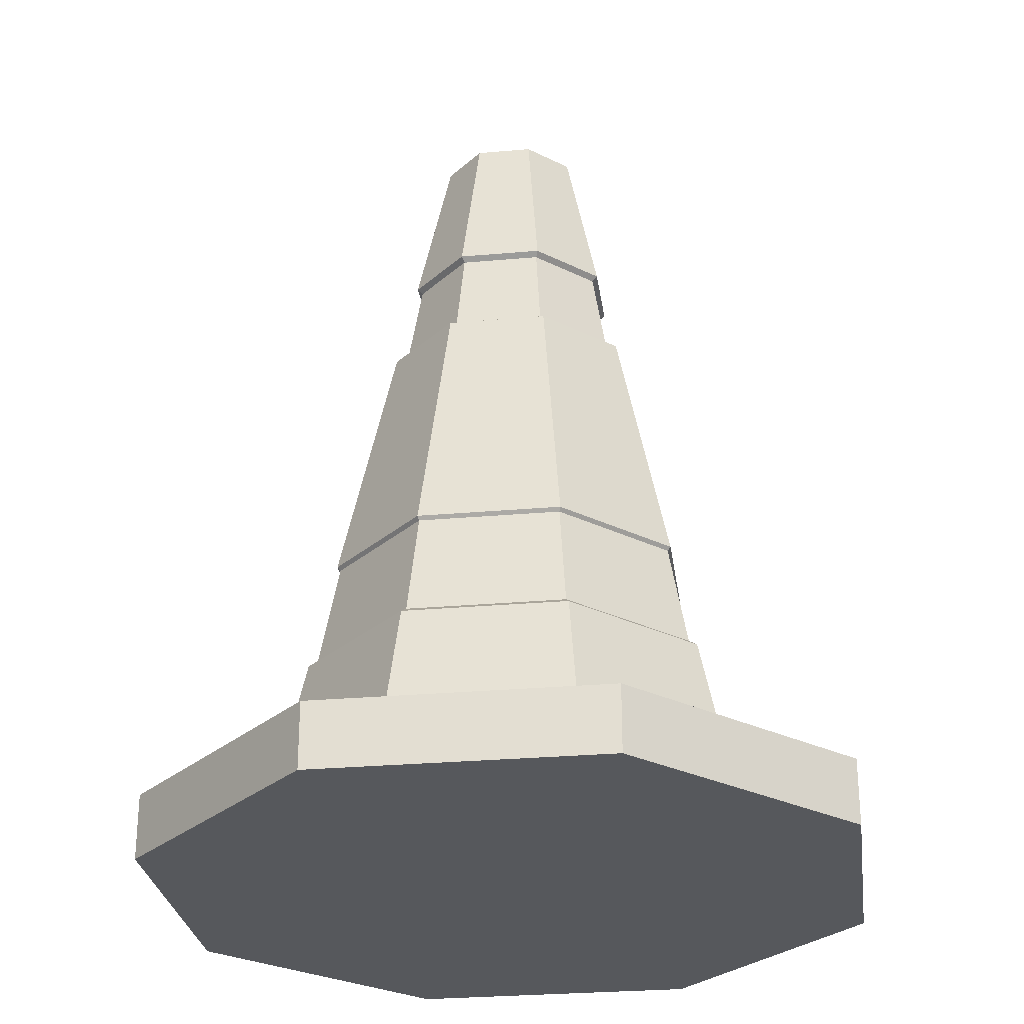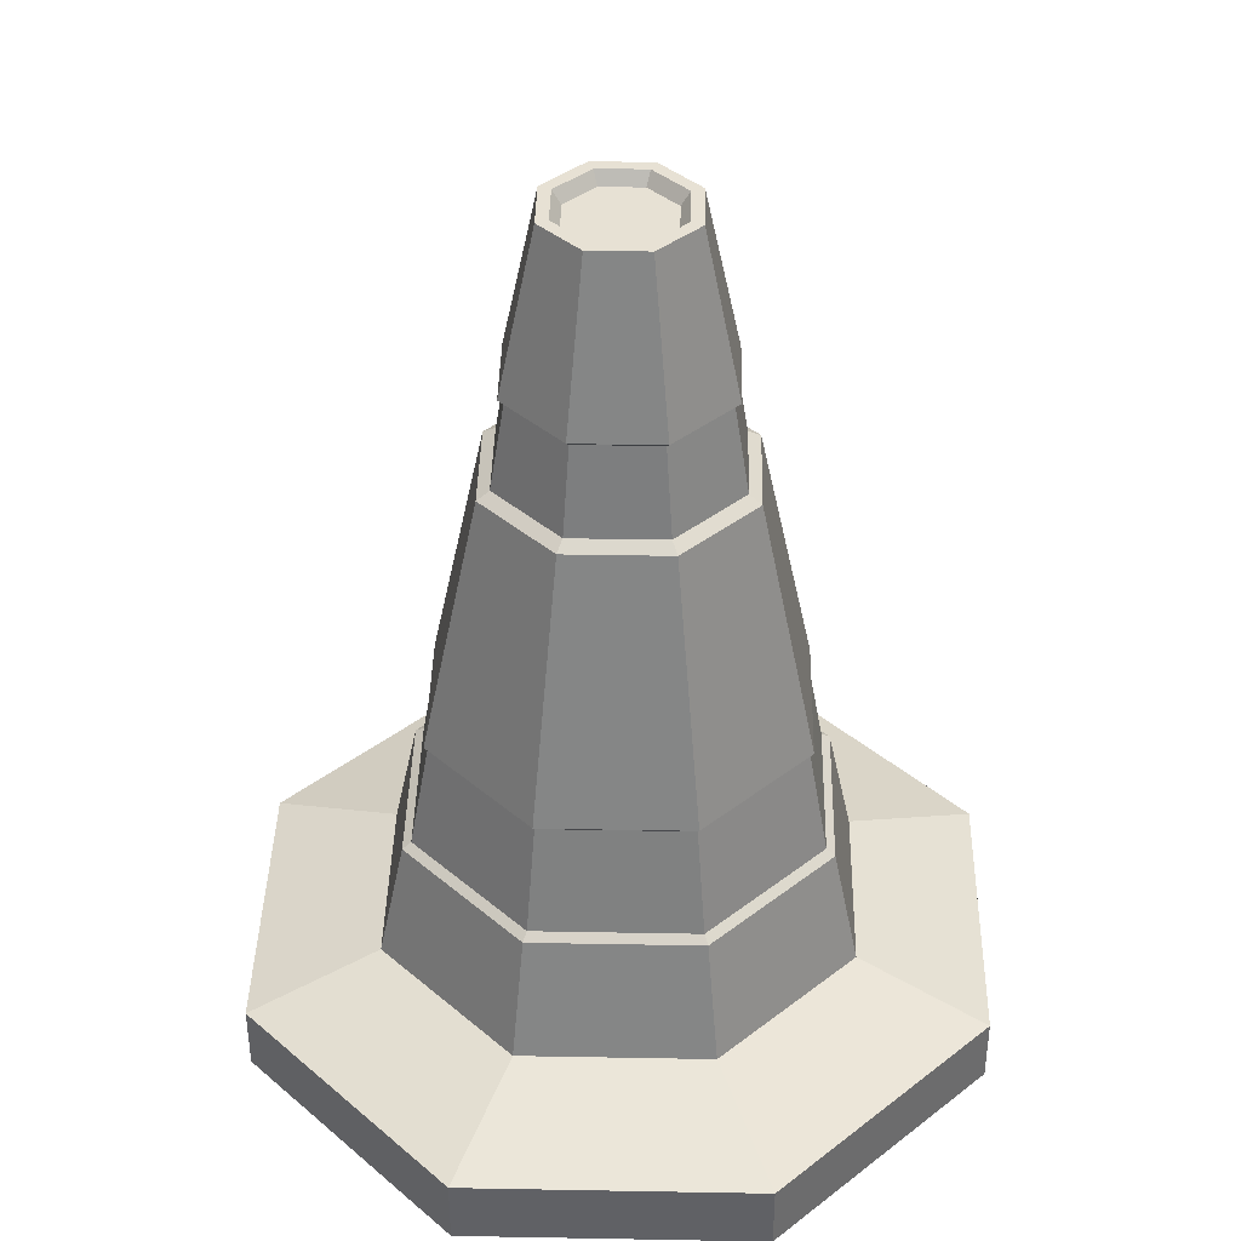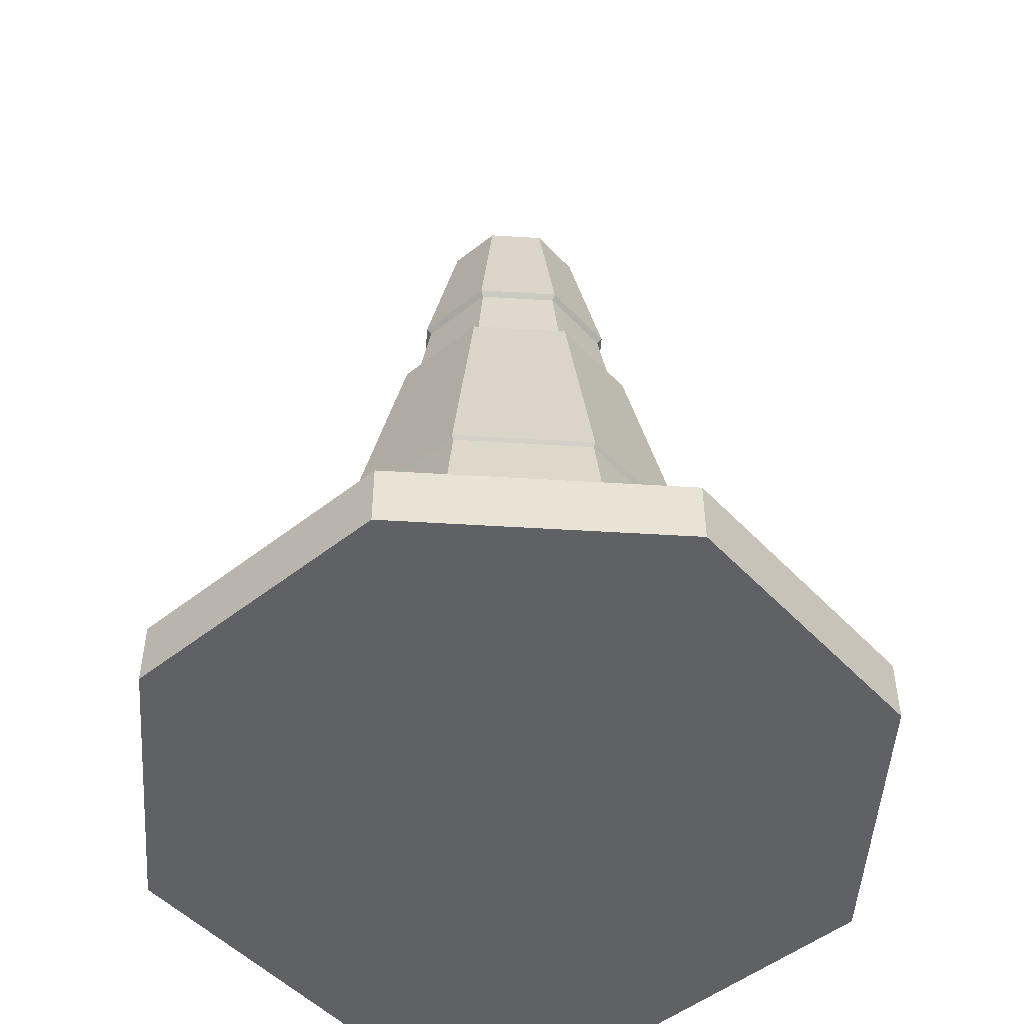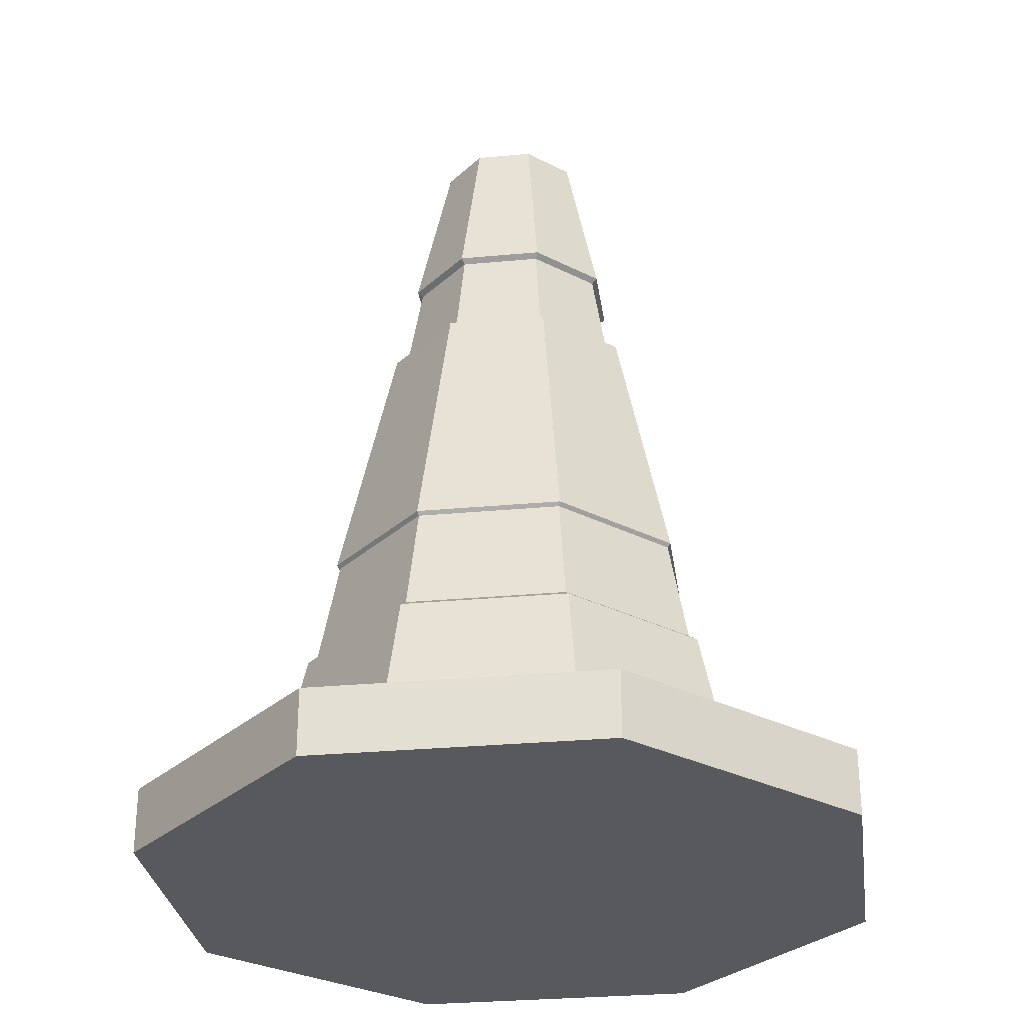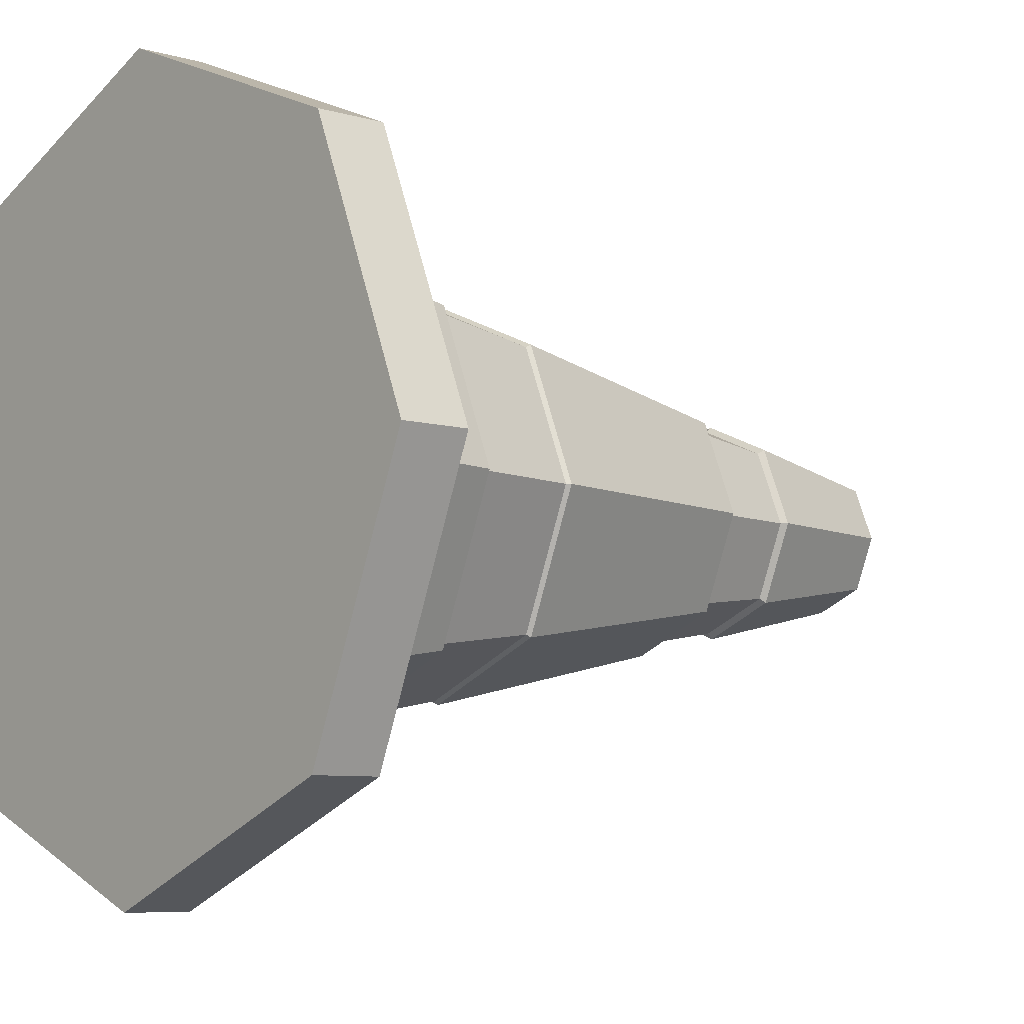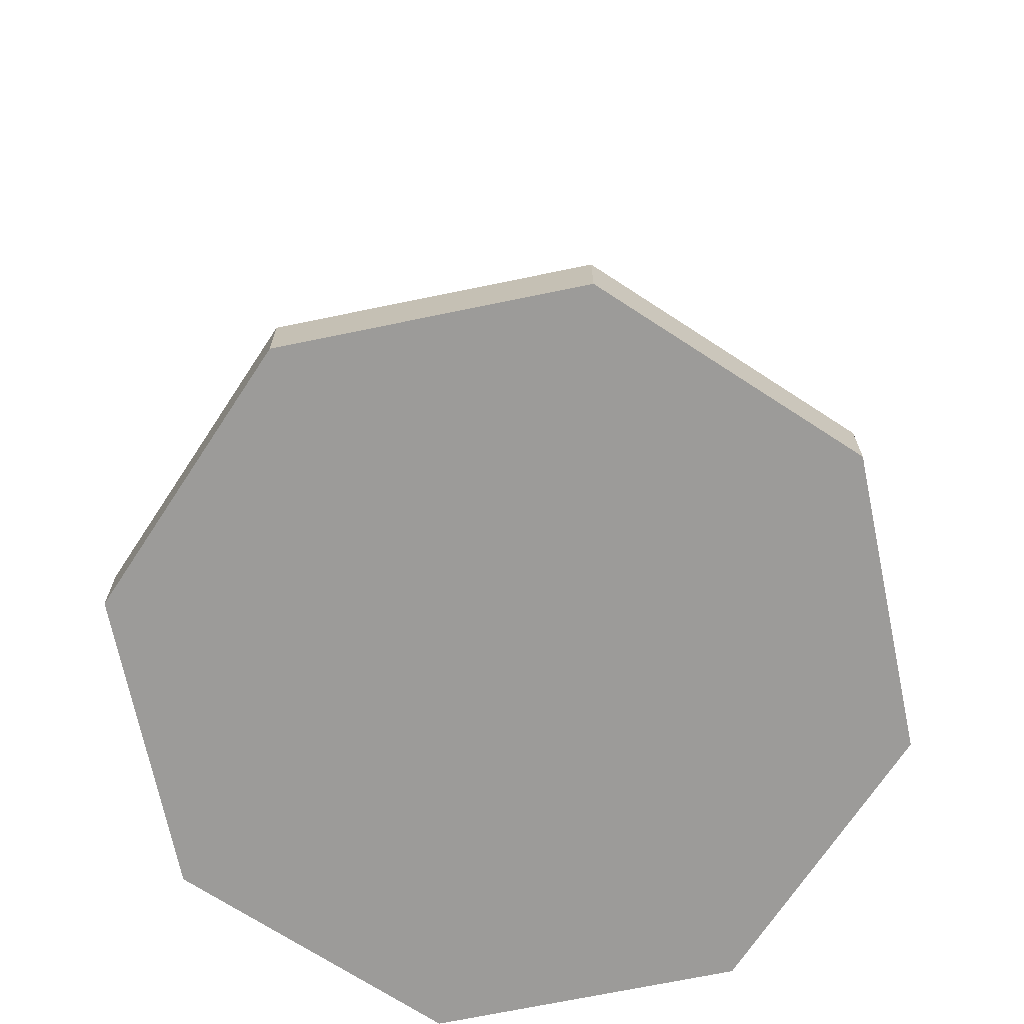
<metadata>
{"format":"obj","ext":"obj","renderer":"f3d","projection":"perspective","resolution":1024,"background":"white","views":[{"elev":-28.0,"azim":-104.8,"up":"+Y"},{"elev":39.5,"azim":113.8,"up":"+Y"},{"elev":-49.7,"azim":-71.4,"up":"+Y"},{"elev":-29.5,"azim":75.3,"up":"+Y"},{"elev":-7.1,"azim":49.6,"up":"+Z"},{"elev":-69.7,"azim":-10.8,"up":"+Y"}]}
</metadata>
<code>
v  139.4 21.74 198.1
v  134.6 21.74 209.8
v  135.3 22.21 209.8
v  139.9 22.21 198.6
v  139.4 21.74 221.5
v  139.9 22.21 221
v  151.1 21.74 226.3
v  151.1 22.21 225.6
v  162.8 21.74 221.5
v  162.3 22.21 221
v  167.6 21.74 209.8
v  166.9 22.21 209.8
v  162.8 21.74 198.1
v  162.3 22.21 198.6
v  151.1 21.74 193.2
v  151.1 22.21 193.9
v  151.1 69.94 205.8
v  148.3 69.94 206.9
v  147.1 69.94 209.8
v  148.3 69.94 212.6
v  151.1 69.94 213.8
v  153.9 69.94 212.6
v  155.1 69.94 209.8
v  153.9 69.94 206.9
v  151.1 9.704 238.7
v  151.1 12.44 228.4
v  137.9 12.44 222.9
v  130.6 9.704 230.2
v  130.6 9.704 189.3
v  137.9 12.44 196.6
v  151.1 12.44 191.2
v  151.1 9.704 180.8
v  164.3 12.44 196.6
v  171.6 9.704 189.3
v  130.6 4.607 189.3
v  151.1 4.607 180.8
v  171.6 4.607 189.3
v  180.1 4.607 209.8
v  171.6 4.607 230.2
v  151.1 4.607 238.7
v  130.6 4.607 230.2
v  122.1 4.607 209.8
v  171.6 9.704 230.2
v  164.3 12.44 222.9
v  122.1 9.704 209.8
v  180.1 9.704 209.8
v  169.7 12.44 209.8
v  132.5 12.44 209.8
v  151.1 58.36 201.3
v  145.2 58.36 203.8
v  147.1 70.88 205.8
v  151.1 70.88 204.1
v  142.7 58.36 209.8
v  145.5 70.88 209.8
v  145.2 58.36 215.7
v  147.1 70.88 213.7
v  151.1 58.36 218.2
v  151.1 70.88 215.4
v  157.1 58.36 215.7
v  155.1 70.88 213.7
v  159.5 58.36 209.8
v  156.7 70.88 209.8
v  157.1 58.36 203.8
v  155.1 70.88 205.8
v  151.1 30.44 195.5
v  161.2 30.44 199.7
v  165.4 30.44 209.8
v  161.2 30.44 219.9
v  151.1 30.44 224
v  141 30.44 219.9
v  136.8 30.44 209.8
v  141 30.44 199.7
v  151.1 30.72 195.2
v  161.4 30.72 199.5
v  165.7 30.72 209.8
v  161.4 30.72 220
v  151.1 30.72 224.3
v  140.8 30.72 220
v  136.6 30.72 209.8
v  140.8 30.72 199.5
v  151.1 50.8 199.7
v  158.2 50.8 202.6
v  161.2 50.8 209.8
v  158.2 50.8 216.9
v  151.1 50.8 219.9
v  144 50.8 216.9
v  141 50.8 209.8
v  144 50.8 202.6
v  156.7 57.99 204.1
v  151.1 57.99 201.8
v  159.1 57.99 209.8
v  156.7 57.99 215.4
v  151.1 57.99 217.7
v  145.5 57.99 215.4
v  143.1 57.99 209.8
v  145.5 57.99 204.1
v  151.1 51.39 200.7
v  144.7 51.39 203.3
v  142 51.39 209.8
v  144.7 51.39 216.2
v  151.1 51.39 218.9
v  157.5 51.39 216.2
v  160.2 51.39 209.8
v  157.5 51.39 203.3
v  147.8 70.88 206.4
v  151.1 70.88 205.1
v  146.4 70.88 209.8
v  147.8 70.88 213.1
v  151.1 70.88 214.5
v  154.4 70.88 213.1
v  155.8 70.88 209.8
v  154.4 70.88 206.4
g trafficcone_trafficcone
f 1 2 3
f 3 4 1
f 2 5 6
f 6 3 2
f 5 7 8
f 8 6 5
f 7 9 10
f 10 8 7
f 9 11 12
f 12 10 9
f 11 13 14
f 14 12 11
f 13 15 16
f 16 14 13
f 17 18 19
f 17 19 20
f 17 20 21
f 17 21 22
f 17 22 23
f 23 24 17
f 25 26 27
f 27 28 25
f 29 30 31
f 31 32 29
f 32 31 33
f 33 34 32
f 35 36 37
f 35 37 38
f 35 38 39
f 35 39 40
f 35 40 41
f 41 42 35
f 43 44 26
f 26 25 43
f 35 29 32
f 32 36 35
f 42 45 29
f 29 35 42
f 41 28 45
f 45 42 41
f 36 32 34
f 34 37 36
f 40 25 28
f 28 41 40
f 39 43 25
f 25 40 39
f 38 46 43
f 43 39 38
f 37 34 46
f 46 38 37
f 34 33 47
f 47 46 34
f 28 27 48
f 48 45 28
f 46 47 44
f 44 43 46
f 45 48 30
f 30 29 45
f 49 50 51
f 51 52 49
f 50 53 54
f 54 51 50
f 53 55 56
f 56 54 53
f 55 57 58
f 58 56 55
f 57 59 60
f 60 58 57
f 59 61 62
f 62 60 59
f 61 63 64
f 64 62 61
f 63 49 52
f 52 64 63
f 15 1 4
f 4 16 15
f 14 16 65
f 65 66 14
f 12 14 66
f 66 67 12
f 10 12 67
f 67 68 10
f 8 10 68
f 68 69 8
f 6 8 69
f 69 70 6
f 3 6 70
f 70 71 3
f 4 3 71
f 71 72 4
f 16 4 72
f 72 65 16
f 66 65 73
f 73 74 66
f 67 66 74
f 74 75 67
f 68 67 75
f 75 76 68
f 69 68 76
f 76 77 69
f 70 69 77
f 77 78 70
f 71 70 78
f 78 79 71
f 72 71 79
f 79 80 72
f 65 72 80
f 80 73 65
f 31 30 1
f 1 15 31
f 33 31 15
f 15 13 33
f 47 33 13
f 13 11 47
f 44 47 11
f 11 9 44
f 26 44 9
f 9 7 26
f 27 26 7
f 7 5 27
f 48 27 5
f 5 2 48
f 30 48 2
f 2 1 30
f 74 73 81
f 81 82 74
f 75 74 82
f 82 83 75
f 76 75 83
f 83 84 76
f 77 76 84
f 84 85 77
f 78 77 85
f 85 86 78
f 79 78 86
f 86 87 79
f 80 79 87
f 87 88 80
f 73 80 88
f 88 81 73
f 89 90 49
f 49 63 89
f 91 89 63
f 63 61 91
f 92 91 61
f 61 59 92
f 93 92 59
f 59 57 93
f 94 93 57
f 57 55 94
f 95 94 55
f 55 53 95
f 96 95 53
f 53 50 96
f 90 96 50
f 50 49 90
f 97 98 96
f 96 90 97
f 98 99 95
f 95 96 98
f 99 100 94
f 94 95 99
f 100 101 93
f 93 94 100
f 101 102 92
f 92 93 101
f 102 103 91
f 91 92 102
f 103 104 89
f 89 91 103
f 104 97 90
f 90 89 104
f 82 81 97
f 97 104 82
f 83 82 104
f 104 103 83
f 84 83 103
f 103 102 84
f 85 84 102
f 102 101 85
f 86 85 101
f 101 100 86
f 87 86 100
f 100 99 87
f 88 87 99
f 99 98 88
f 81 88 98
f 98 97 81
f 51 105 106
f 106 52 51
f 54 107 105
f 105 51 54
f 56 108 107
f 107 54 56
f 58 109 108
f 108 56 58
f 60 110 109
f 109 58 60
f 62 111 110
f 110 60 62
f 64 112 111
f 111 62 64
f 52 106 112
f 112 64 52
f 105 18 17
f 17 106 105
f 107 19 18
f 18 105 107
f 108 20 19
f 19 107 108
f 109 21 20
f 20 108 109
f 110 22 21
f 21 109 110
f 111 23 22
f 22 110 111
f 112 24 23
f 23 111 112
f 106 17 24
f 24 112 106

</code>
